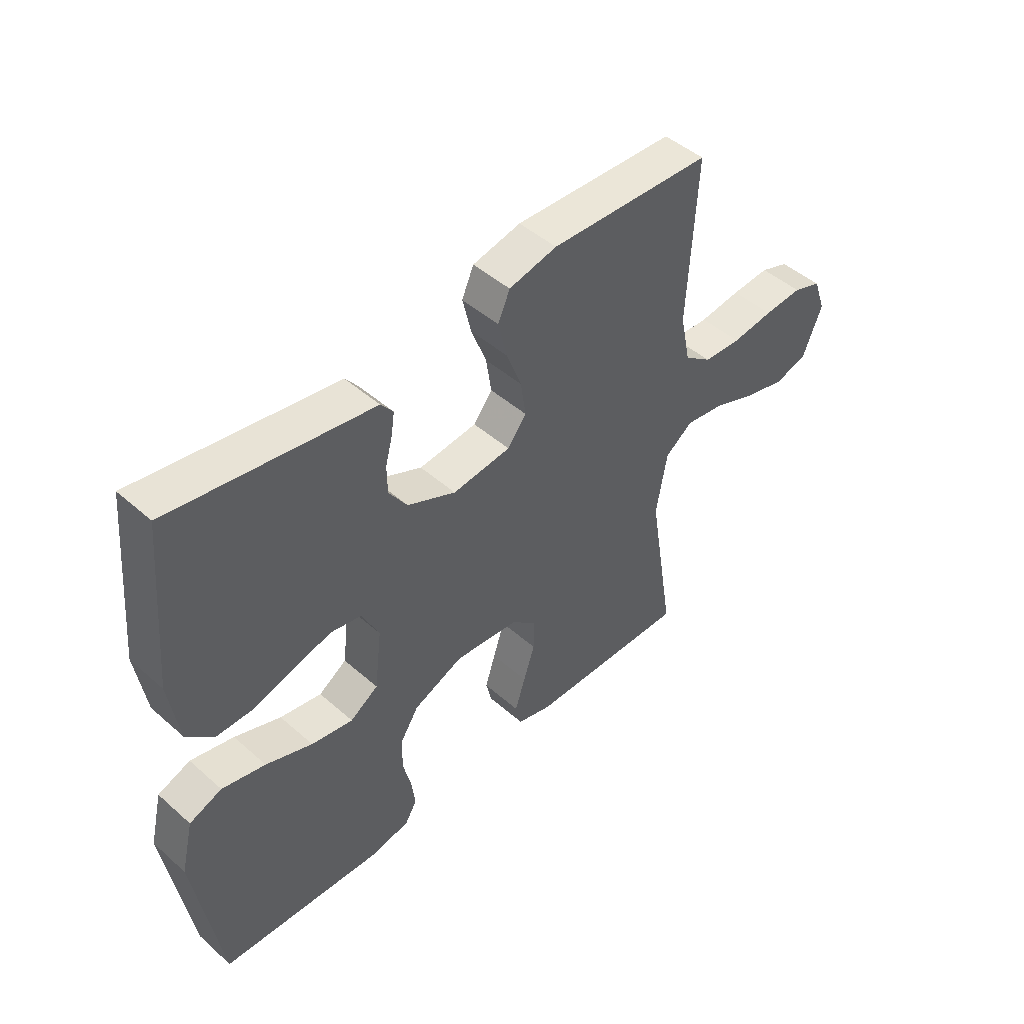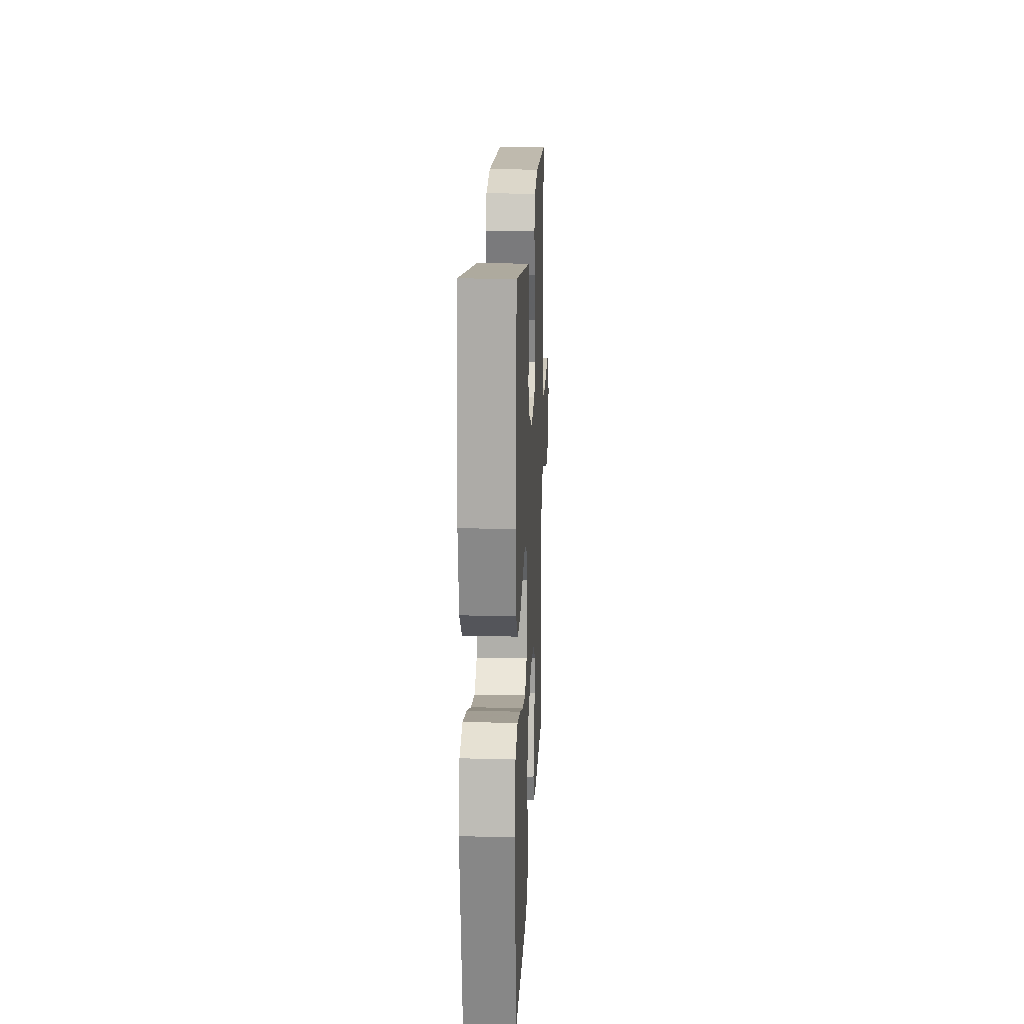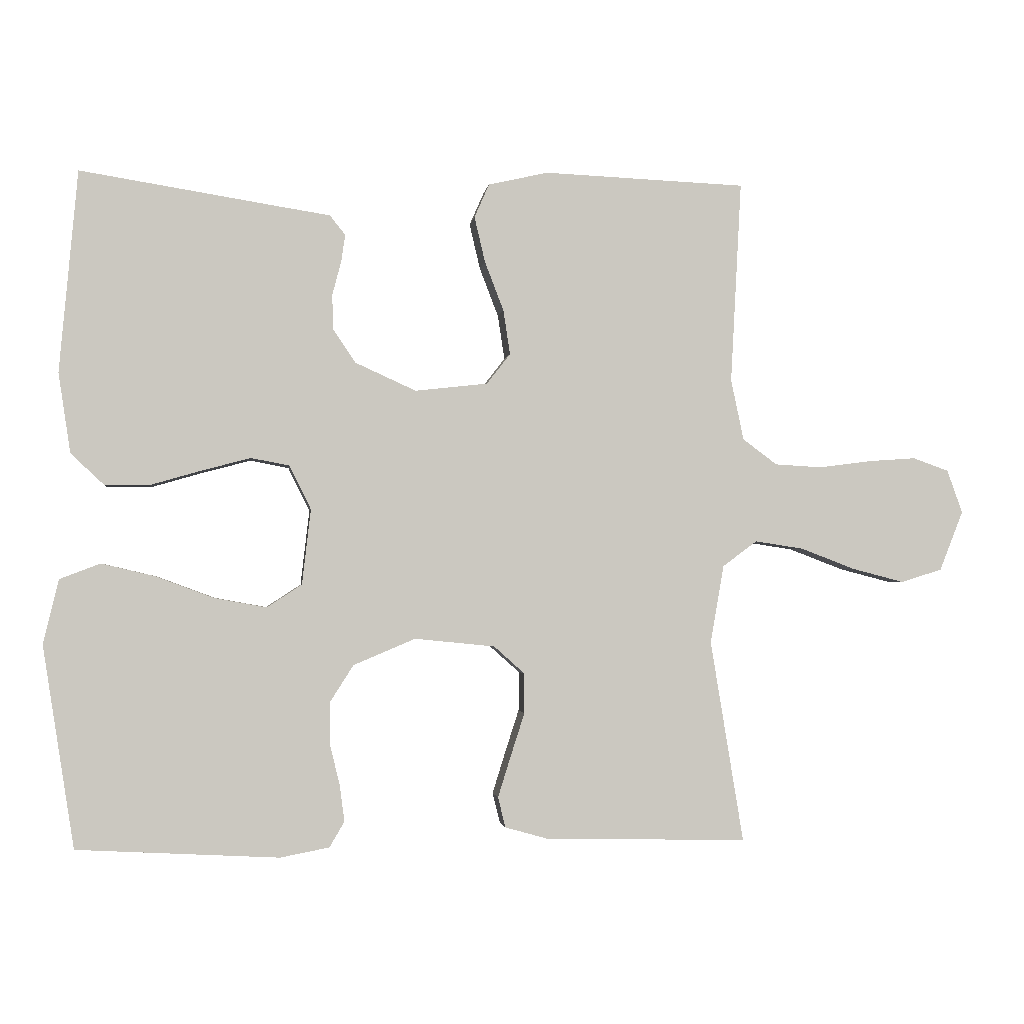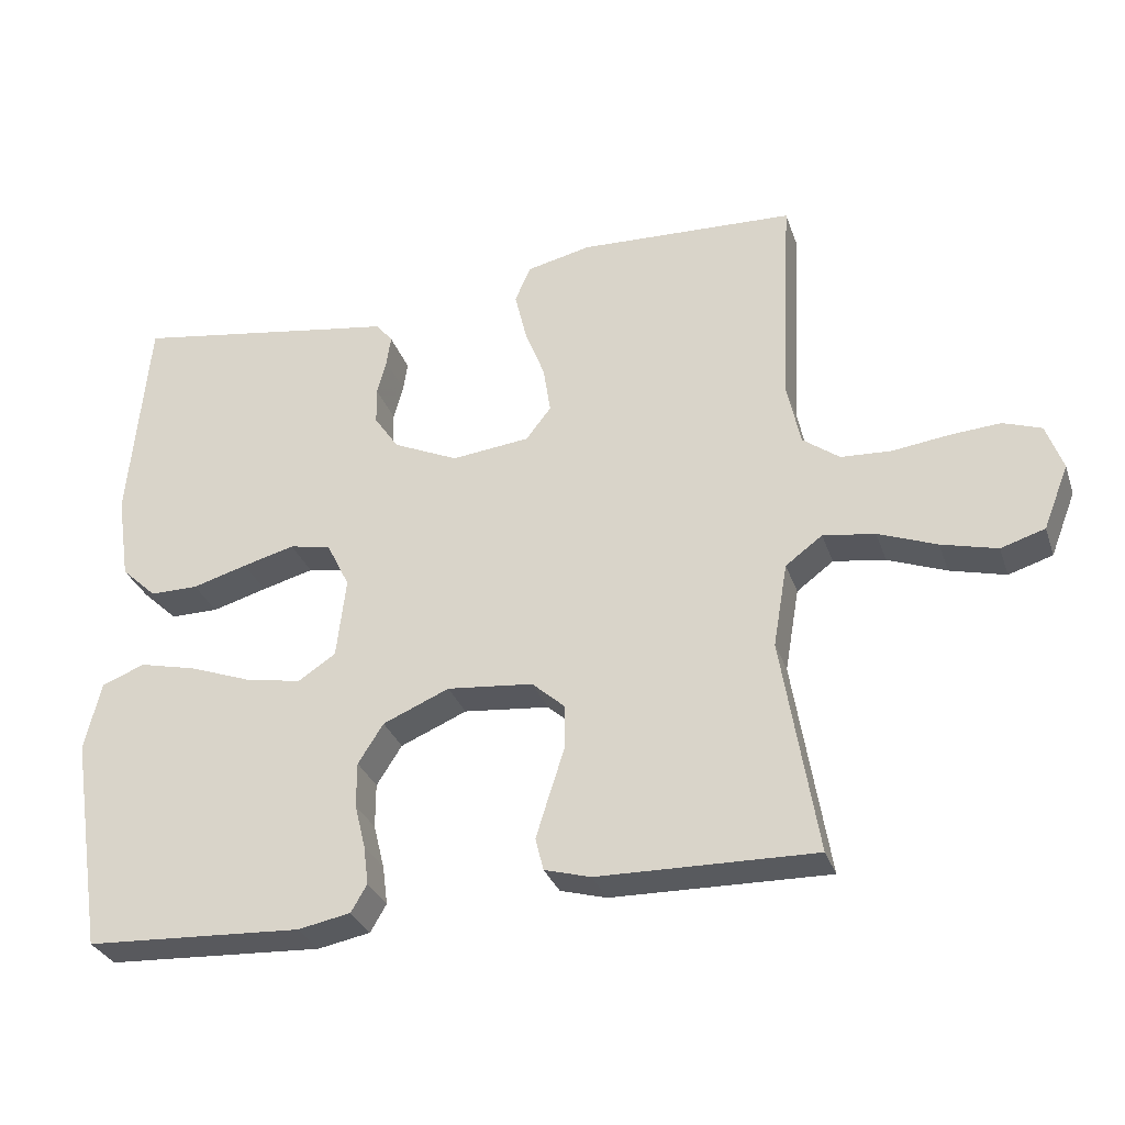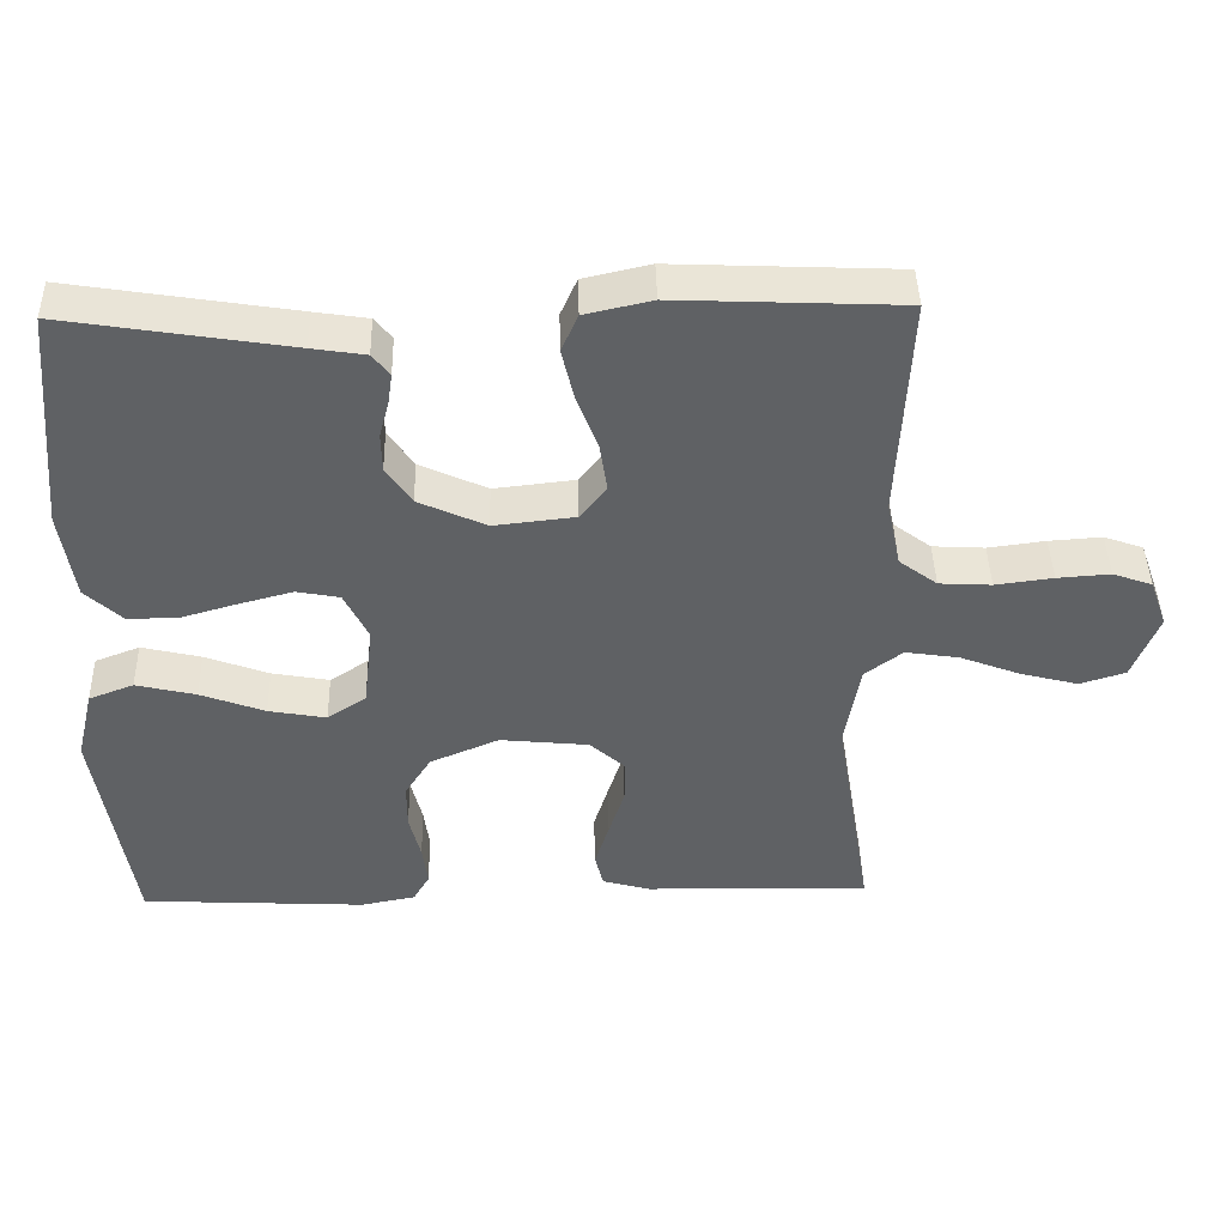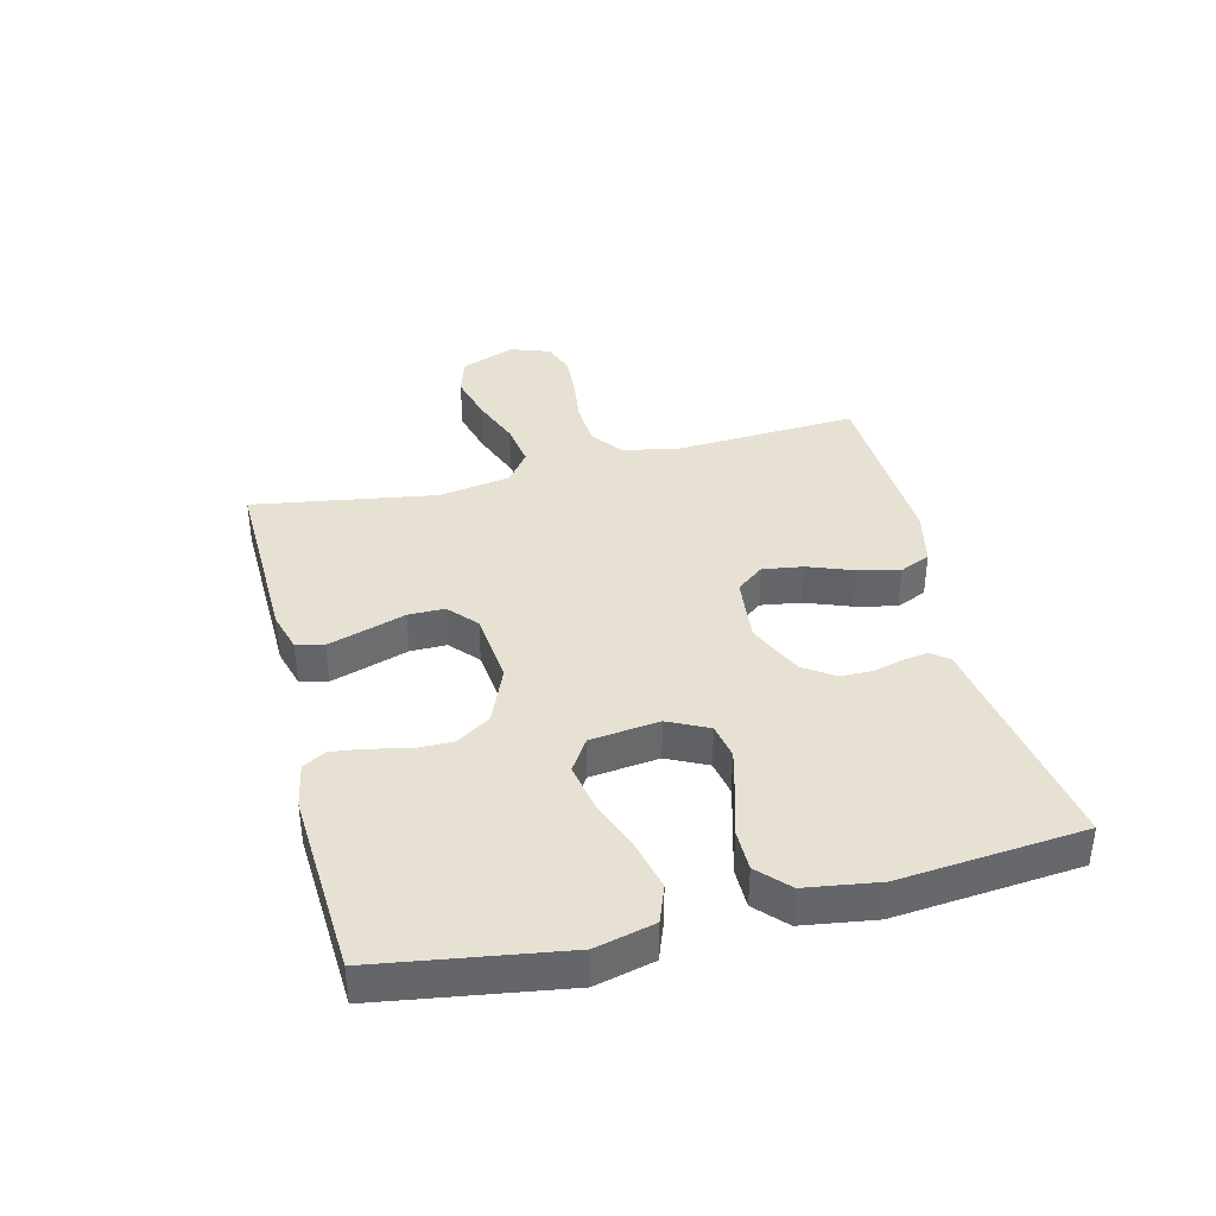
<metadata>
{"format":"obj","ext":"obj","renderer":"f3d","projection":"perspective","resolution":1024,"background":"white","views":[{"elev":46.8,"azim":-45.1,"up":"+Z"},{"elev":18.2,"azim":-87.4,"up":"+Z"},{"elev":-1.9,"azim":-7.2,"up":"+Z"},{"elev":-30.9,"azim":17.4,"up":"+Z"},{"elev":42.9,"azim":-1.4,"up":"+Z"},{"elev":38.6,"azim":-104.1,"up":"+Y"}]}
</metadata>
<code>
v 0.5 0.07 -0.5
v 0.2 0.07 -0.494
v 0.136 0.07 -0.476
v 0.125 0.07 -0.431
v 0.144 0.07 -0.37
v 0.165 0.07 -0.305
v 0.165 0.07 -0.246
v 0.119 0.07 -0.205
v 0 0.07 -0.193
v -0.092 0.07 -0.232
v -0.127 0.07 -0.287
v -0.127 0.07 -0.349
v -0.112 0.07 -0.41
v -0.105 0.07 -0.464
v -0.127 0.07 -0.502
v -0.2 0.07 -0.516
v -0.5 0.07 -0.5
v -0.547 0.07 -0.2
v -0.524 0.07 -0.104
v -0.464 0.07 -0.081
v -0.384 0.07 -0.1
v -0.298 0.07 -0.132
v -0.221 0.07 -0.146
v -0.169 0.07 -0.112
v -0.156 0.07 0
v -0.188 0.07 0.065
v -0.245 0.07 0.076
v -0.317 0.07 0.057
v -0.393 0.07 0.035
v -0.46 0.07 0.035
v -0.509 0.07 0.081
v -0.527 0.07 0.2
v -0.5 0.07 0.5
v -0.2 0.07 0.452
v -0.129 0.07 0.441
v -0.106 0.07 0.412
v -0.112 0.07 0.371
v -0.125 0.07 0.322
v -0.124 0.07 0.27
v -0.09 0.07 0.22
v 0 0.07 0.179
v 0.108 0.07 0.191
v 0.143 0.07 0.236
v 0.133 0.07 0.302
v 0.105 0.07 0.375
v 0.089 0.07 0.443
v 0.111 0.07 0.493
v 0.2 0.07 0.513
v 0.5 0.07 0.5
v 0.484 0.07 0.2
v 0.503 0.07 0.11
v 0.554 0.07 0.072
v 0.624 0.07 0.068
v 0.701 0.07 0.078
v 0.772 0.07 0.083
v 0.825 0.07 0.064
v 0.848 0.07 0
v 0.813 0.07 -0.089
v 0.752 0.07 -0.108
v 0.675 0.07 -0.088
v 0.594 0.07 -0.057
v 0.522 0.07 -0.046
v 0.471 0.07 -0.084
v 0.451 0.07 -0.2
v 0.5 0 -0.5
v 0.2 0 -0.494
v 0.136 0 -0.476
v 0.125 0 -0.431
v 0.144 0 -0.37
v 0.165 0 -0.305
v 0.165 0 -0.246
v 0.119 0 -0.205
v 0 0 -0.193
v -0.092 0 -0.232
v -0.127 0 -0.287
v -0.127 0 -0.349
v -0.112 0 -0.41
v -0.105 0 -0.464
v -0.127 0 -0.502
v -0.2 0 -0.516
v -0.5 0 -0.5
v -0.547 0 -0.2
v -0.524 0 -0.104
v -0.464 0 -0.081
v -0.384 0 -0.1
v -0.298 0 -0.132
v -0.221 0 -0.146
v -0.169 0 -0.112
v -0.156 0 0
v -0.188 0 0.065
v -0.245 0 0.076
v -0.317 0 0.057
v -0.393 0 0.035
v -0.46 0 0.035
v -0.509 0 0.081
v -0.527 0 0.2
v -0.5 0 0.5
v -0.2 0 0.452
v -0.129 0 0.441
v -0.106 0 0.412
v -0.112 0 0.371
v -0.125 0 0.322
v -0.124 0 0.27
v -0.09 0 0.22
v 0 0 0.179
v 0.108 0 0.191
v 0.143 0 0.236
v 0.133 0 0.302
v 0.105 0 0.375
v 0.089 0 0.443
v 0.111 0 0.493
v 0.2 0 0.513
v 0.5 0 0.5
v 0.484 0 0.2
v 0.503 0 0.11
v 0.554 0 0.072
v 0.624 0 0.068
v 0.701 0 0.078
v 0.772 0 0.083
v 0.825 0 0.064
v 0.848 0 0
v 0.813 0 -0.089
v 0.752 0 -0.108
v 0.675 0 -0.088
v 0.594 0 -0.057
v 0.522 0 -0.046
v 0.471 0 -0.084
v 0.451 0 -0.2
f 58 59 60 61
f 58 61 62
f 57 58 62
f 56 57 62
f 53 54 55 56
f 53 56 62
f 52 53 62 63
f 47 48 49 50
f 47 50 51
f 44 45 46 47
f 43 44 47 51
f 42 43 51 52
f 35 36 37 38
f 34 35 38 39
f 33 34 39
f 32 33 39 40
f 28 29 30 31
f 27 28 31 32
f 26 27 32 40
f 19 20 21 22
f 19 22 23
f 18 19 23
f 17 18 23
f 16 17 23 24
f 12 13 14 15
f 12 15 16 24
f 3 4 5 6
f 1 2 3 6
f 64 1 6 7
f 63 64 7 8
f 41 42 52 63
f 41 63 8 9
f 25 26 40 41
f 25 41 9 10
f 11 12 24 25
f 10 11 25
f 125 124 123 122
f 126 125 122
f 126 122 121
f 126 121 120
f 120 119 118 117
f 126 120 117
f 127 126 117 116
f 114 113 112 111
f 115 114 111
f 111 110 109 108
f 115 111 108 107
f 116 115 107 106
f 102 101 100 99
f 103 102 99 98
f 103 98 97
f 104 103 97 96
f 95 94 93 92
f 96 95 92 91
f 104 96 91 90
f 86 85 84 83
f 87 86 83
f 87 83 82
f 87 82 81
f 88 87 81 80
f 79 78 77 76
f 88 80 79 76
f 70 69 68 67
f 70 67 66 65
f 71 70 65 128
f 72 71 128 127
f 127 116 106 105
f 73 72 127 105
f 105 104 90 89
f 74 73 105 89
f 89 88 76 75
f 89 75 74
f 1 65 66 2
f 2 66 67 3
f 3 67 68 4
f 4 68 69 5
f 5 69 70 6
f 6 70 71 7
f 7 71 72 8
f 8 72 73 9
f 9 73 74 10
f 10 74 75 11
f 11 75 76 12
f 12 76 77 13
f 13 77 78 14
f 14 78 79 15
f 15 79 80 16
f 16 80 81 17
f 17 81 82 18
f 18 82 83 19
f 19 83 84 20
f 20 84 85 21
f 21 85 86 22
f 22 86 87 23
f 23 87 88 24
f 24 88 89 25
f 25 89 90 26
f 26 90 91 27
f 27 91 92 28
f 28 92 93 29
f 29 93 94 30
f 30 94 95 31
f 31 95 96 32
f 32 96 97 33
f 33 97 98 34
f 34 98 99 35
f 35 99 100 36
f 36 100 101 37
f 37 101 102 38
f 38 102 103 39
f 39 103 104 40
f 40 104 105 41
f 41 105 106 42
f 42 106 107 43
f 43 107 108 44
f 44 108 109 45
f 45 109 110 46
f 46 110 111 47
f 47 111 112 48
f 48 112 113 49
f 49 113 114 50
f 50 114 115 51
f 51 115 116 52
f 52 116 117 53
f 53 117 118 54
f 54 118 119 55
f 55 119 120 56
f 56 120 121 57
f 57 121 122 58
f 58 122 123 59
f 59 123 124 60
f 60 124 125 61
f 61 125 126 62
f 62 126 127 63
f 63 127 128 64
f 64 128 65 1

</code>
